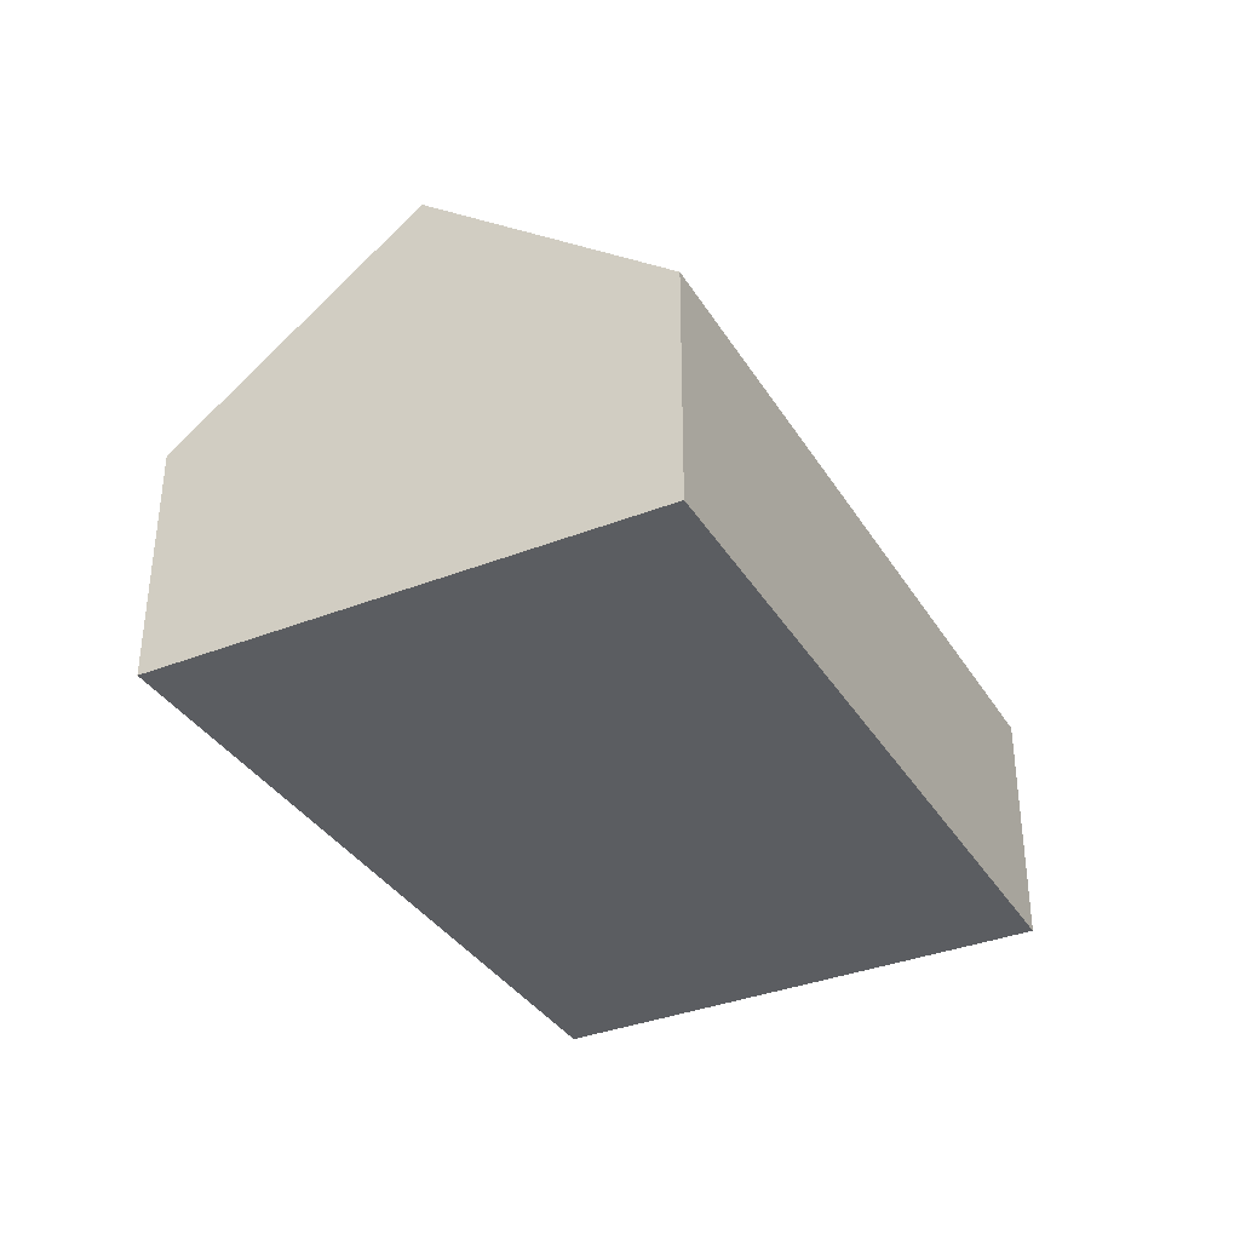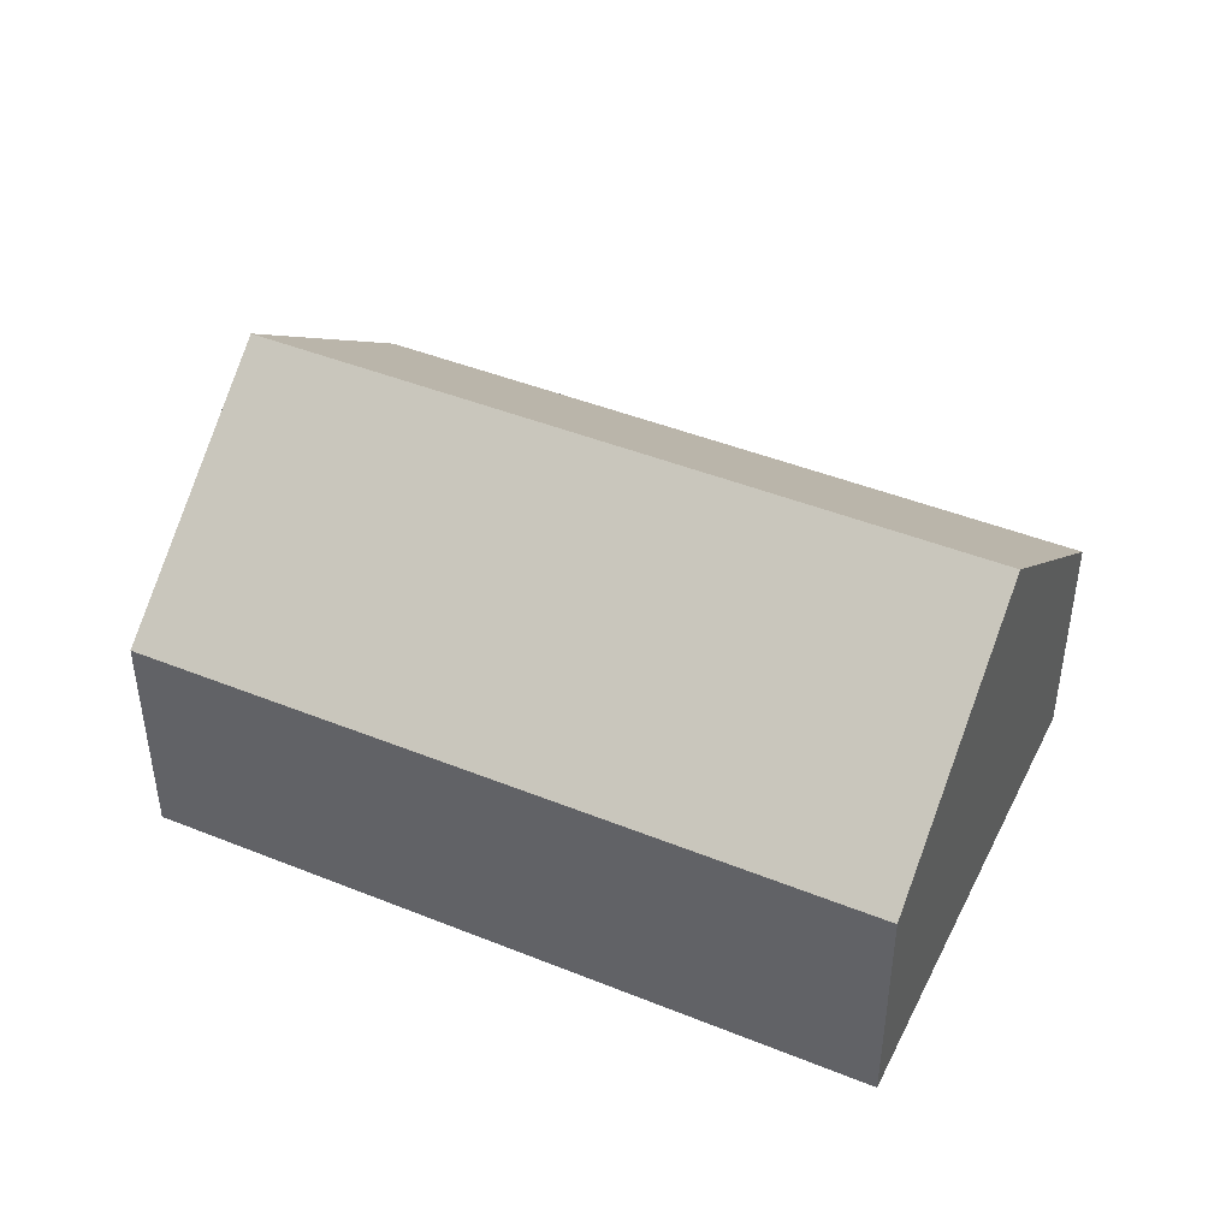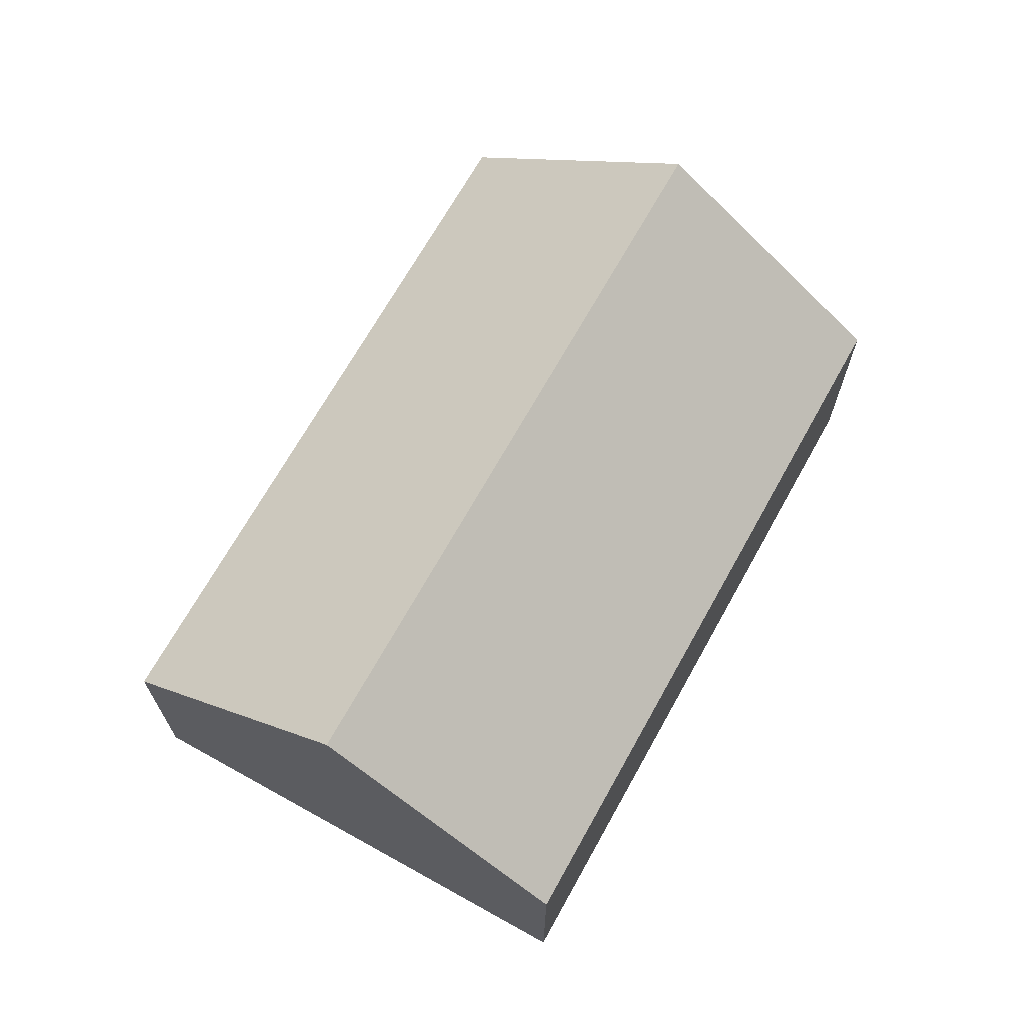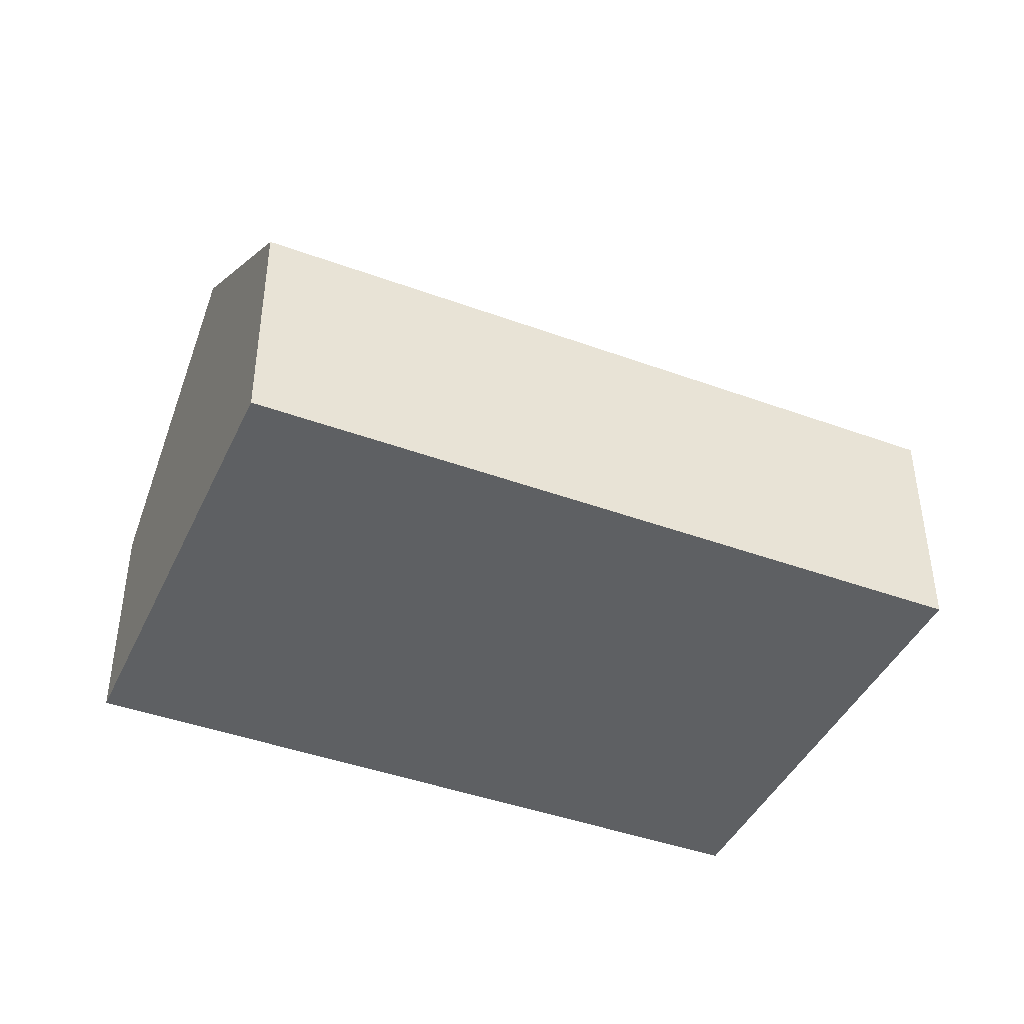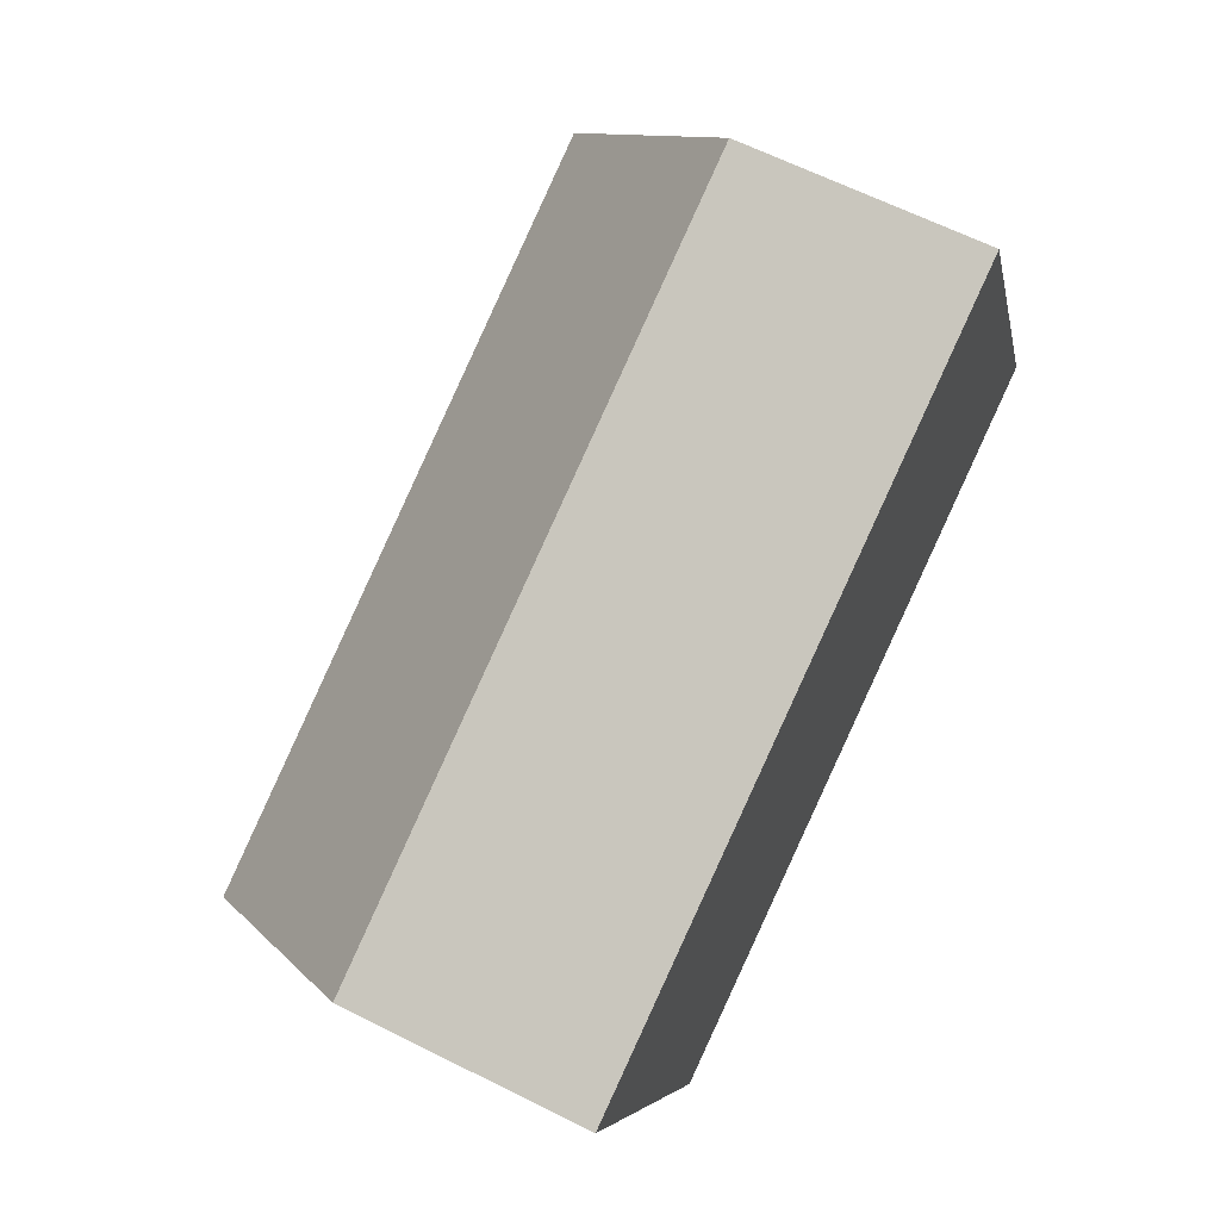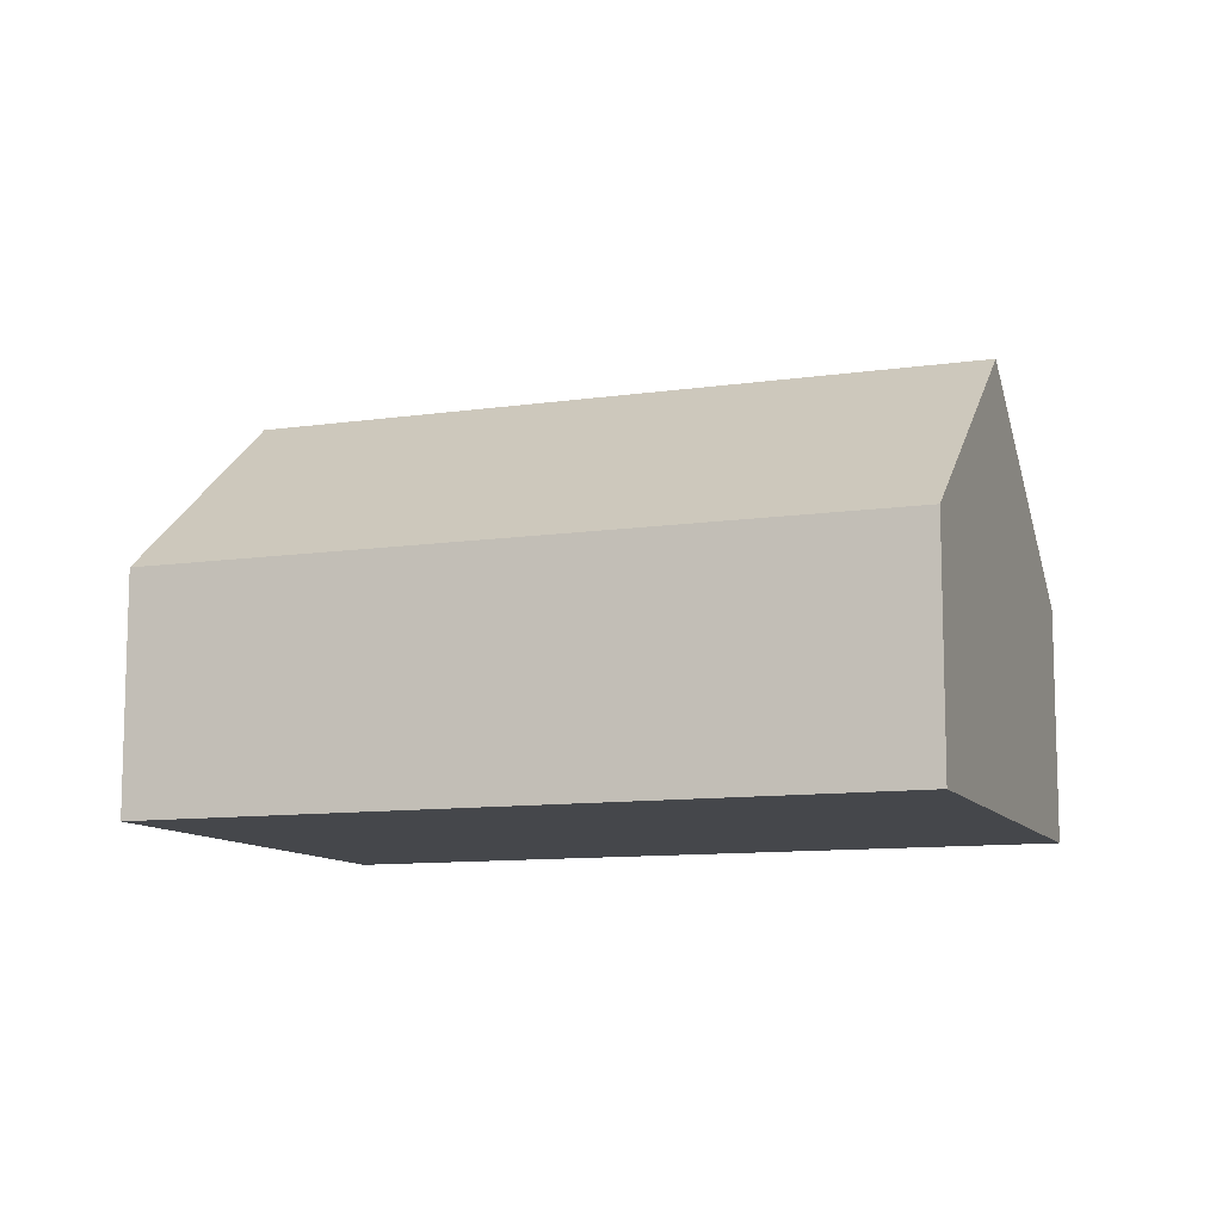
<metadata>
{"format":"obj","ext":"obj","renderer":"f3d","projection":"perspective","resolution":1024,"background":"white","views":[{"elev":-35.6,"azim":-85.0,"up":"+Y"},{"elev":44.4,"azim":2.6,"up":"+Y"},{"elev":68.8,"azim":96.5,"up":"+Y"},{"elev":-42.7,"azim":-46.2,"up":"+Y"},{"elev":64.1,"azim":-63.2,"up":"+Z"},{"elev":-10.5,"azim":-2.5,"up":"+Y"}]}
</metadata>
<code>
v  1.048 4.6 -2.518
v  9.649 2.526 -1.89
v  2.096 2.526 -5.035
v  8.601 4.6 0.627
v  0 2.526 1.547e-16
v  7.553 2.526 3.145
v  7.553 -1.926e-16 3.145
v  8.601 -3.839e-17 0.627
v  9.649 1.157e-16 -1.89
v  2.096 3.083e-16 -5.035
v  1.048 1.542e-16 -2.518
v  0 0 0
g defaultobject
f 1 2 3
f 2 1 4
f 5 4 1
f 4 5 6
f 7 4 6
f 4 7 2
f 2 7 8
f 2 8 9
f 9 3 2
f 3 9 10
f 10 1 3
f 1 10 5
f 5 10 11
f 5 11 12
f 12 6 5
f 6 12 7
f 8 10 9
f 10 8 7
f 10 7 12
f 10 12 11

</code>
